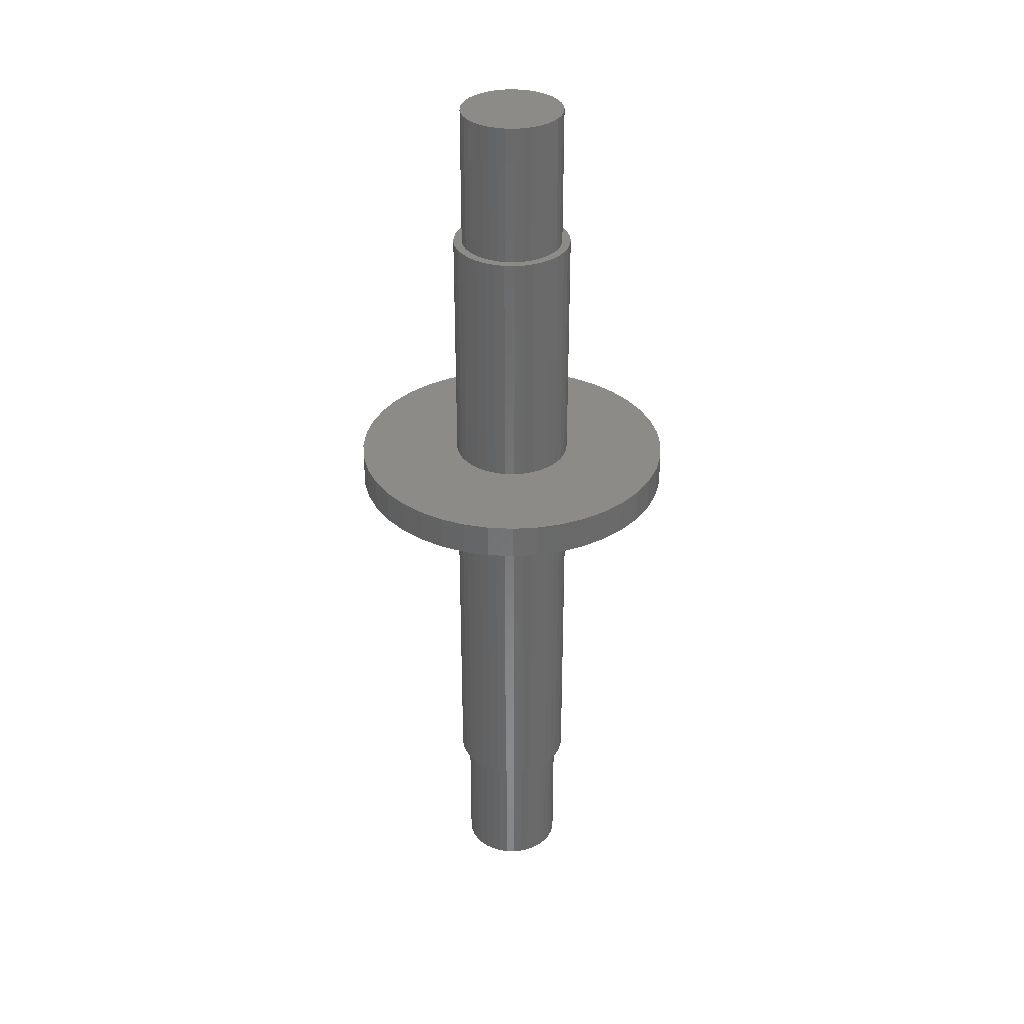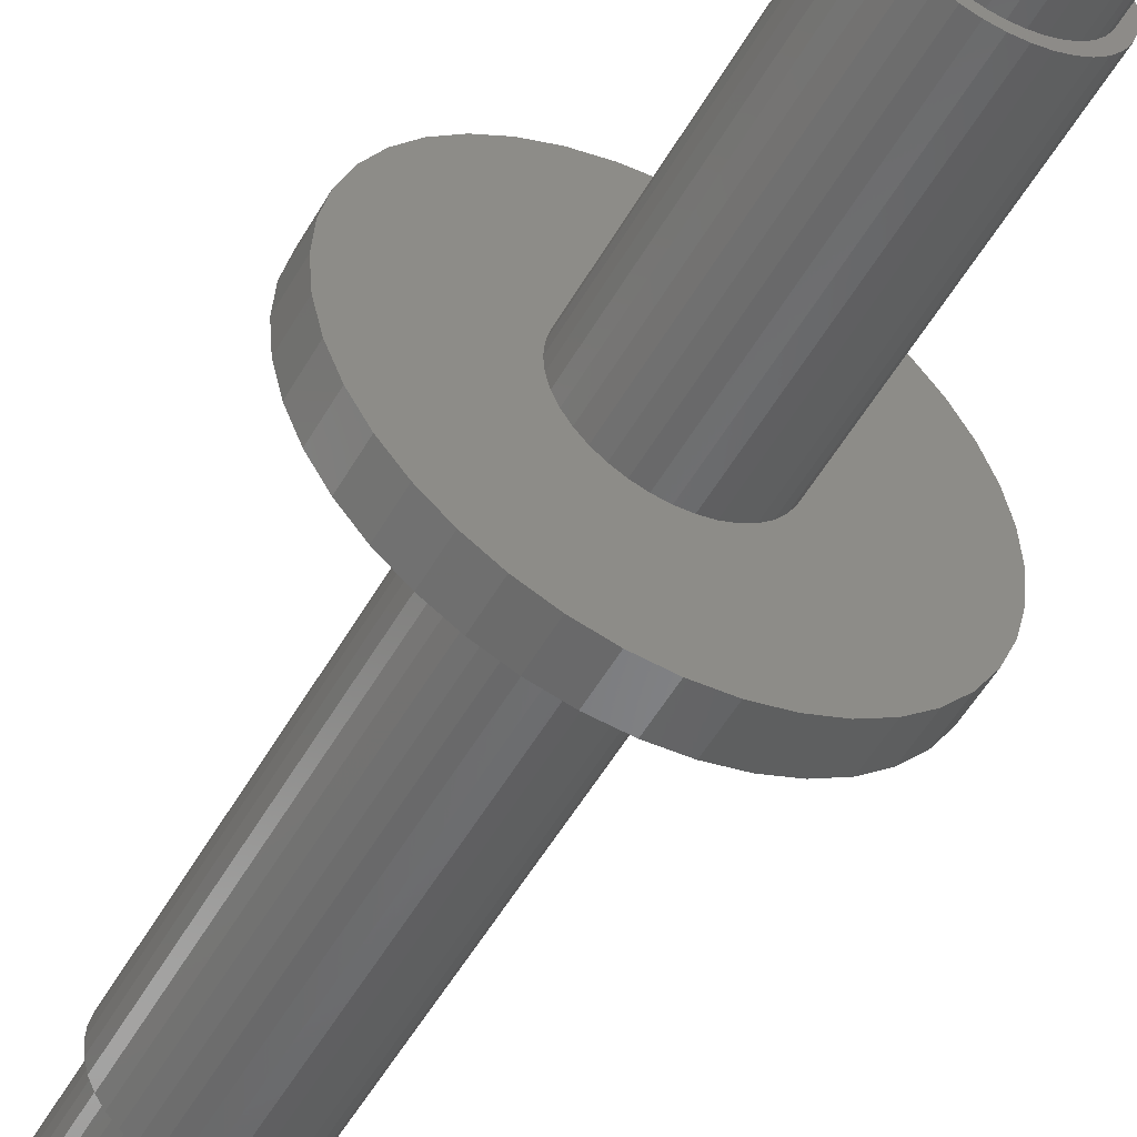
<metadata>
{"format":"stl","ext":"stl","renderer":"f3d","projection":"perspective","resolution":1024,"background":"white","views":[{"elev":34.0,"azim":-63.3,"up":"+Z"},{"elev":-51.4,"azim":-28.6,"up":"+Y"}]}
</metadata>
<code>
# stl→obj: 395 verts, 768 faces
v 2.989 0.2544 8.2
v 3 1.102e-15 8.2
v 3 3.674e-16 0
v 2.989 -0.2544 0
v 2.989 -0.2544 8.2
v 2.903 -0.7559 8.2
v 2.903 -0.7559 0
v 2.734 -1.236 8.2
v 2.734 -1.236 0
v 2.486 -1.68 8.2
v 2.486 -1.68 0
v 2.166 -2.076 8.2
v 2.166 -2.076 0
v 1.784 -2.412 8.2
v 1.784 -2.412 0
v 1.351 -2.679 8.2
v 1.351 -2.679 0
v 0.8785 -2.869 8.2
v 0.8785 -2.869 0
v 0.3811 -2.976 8.2
v 0.3811 -2.976 0
v -0.1273 -2.997 8.2
v -0.1273 -2.997 0
v -0.632 -2.933 8.2
v -0.632 -2.933 0
v -1.119 -2.784 8.2
v -1.119 -2.784 0
v -1.573 -2.555 8.2
v -1.573 -2.555 0
v -1.982 -2.252 8.2
v -1.982 -2.252 0
v -2.334 -1.885 8.2
v -2.334 -1.885 0
v -2.619 -1.463 8.2
v -2.619 -1.463 0
v -2.829 -0.9994 8.2
v -2.829 -0.9994 0
v -2.957 -0.507 8.2
v -2.957 -0.507 0
v -3 0 8.2
v -3 0 0
v -2.957 0.507 8.2
v -2.957 0.507 0
v -2.829 0.9994 8.2
v -2.829 0.9994 0
v -2.619 1.463 8.2
v -2.619 1.463 0
v -2.334 1.885 8.2
v -2.334 1.885 0
v -1.982 2.252 8.2
v -1.982 2.252 0
v -1.573 2.555 8.2
v -1.573 2.555 0
v -1.119 2.784 8.2
v -1.119 2.784 0
v -0.632 2.933 8.2
v -0.632 2.933 0
v -0.1273 2.997 8.2
v -0.1273 2.997 0
v 0.3811 2.976 8.2
v 0.3811 2.976 0
v 0.8785 2.869 8.2
v 0.8785 2.869 0
v 1.351 2.679 8.2
v 1.351 2.679 0
v 1.784 2.412 8.2
v 1.784 2.412 0
v 2.166 2.076 8.2
v 2.166 2.076 0
v 2.486 1.68 8.2
v 2.486 1.68 0
v 2.734 1.236 8.2
v 2.734 1.236 0
v 2.903 0.7559 8.2
v 2.903 0.7559 0
v 2.989 0.2544 0
v 3 1.102e-15 0
v 0 0 0
v 3.487 0.2968 30.95
v 3.5 1.286e-15 30.95
v 3.5 4.286e-16 8.2
v 3.487 -0.2968 8.2
v 3.487 -0.2968 30.95
v 3.387 -0.8819 30.95
v 3.387 -0.8819 8.2
v 3.189 -1.442 30.95
v 3.189 -1.442 8.2
v 2.9 -1.96 30.95
v 2.9 -1.96 8.2
v 2.527 -2.422 30.95
v 2.527 -2.422 8.2
v 2.081 -2.814 30.95
v 2.081 -2.814 8.2
v 1.576 -3.125 30.95
v 1.576 -3.125 8.2
v 1.025 -3.347 30.95
v 1.025 -3.347 8.2
v 0.4446 -3.472 30.95
v 0.4446 -3.472 8.2
v -0.1485 -3.497 30.95
v -0.1485 -3.497 8.2
v -0.7374 -3.421 30.95
v -0.7374 -3.421 8.2
v -1.305 -3.248 30.95
v -1.305 -3.248 8.2
v -1.835 -2.98 30.95
v -1.835 -2.98 8.2
v -2.312 -2.627 30.95
v -2.312 -2.627 8.2
v -2.723 -2.199 30.95
v -2.723 -2.199 8.2
v -3.056 -1.707 30.95
v -3.056 -1.707 8.2
v -3.3 -1.166 30.95
v -3.3 -1.166 8.2
v -3.45 -0.5915 30.95
v -3.45 -0.5915 8.2
v -3.5 0 30.95
v -3.5 0 8.2
v -3.45 0.5915 30.95
v -3.45 0.5915 8.2
v -3.3 1.166 30.95
v -3.3 1.166 8.2
v -3.056 1.707 30.95
v -3.056 1.707 8.2
v -2.723 2.199 30.95
v -2.723 2.199 8.2
v -2.312 2.627 30.95
v -2.312 2.627 8.2
v -1.835 2.98 30.95
v -1.835 2.98 8.2
v -1.305 3.248 30.95
v -1.305 3.248 8.2
v -0.7374 3.421 30.95
v -0.7374 3.421 8.2
v -0.1485 3.497 30.95
v -0.1485 3.497 8.2
v 0.4446 3.472 30.95
v 0.4446 3.472 8.2
v 1.025 3.347 30.95
v 1.025 3.347 8.2
v 1.576 3.125 30.95
v 1.576 3.125 8.2
v 2.081 2.814 30.95
v 2.081 2.814 8.2
v 2.527 2.422 30.95
v 2.527 2.422 8.2
v 2.9 1.96 30.95
v 2.9 1.96 8.2
v 3.189 1.442 30.95
v 3.189 1.442 8.2
v 3.387 0.8819 30.95
v 3.387 0.8819 8.2
v 3.487 0.2968 8.2
v 3 3.674e-16 8.2
v 3.5 1.286e-15 8.2
v -9.5 0 30.95
v -9.383 1.486 32.95
v -9.383 1.486 30.95
v -9.035 2.936 32.95
v -9.035 2.936 30.95
v -8.465 4.313 32.95
v -8.465 4.313 30.95
v -7.686 5.584 32.95
v -7.686 5.584 30.95
v -6.718 6.718 32.95
v -6.718 6.718 30.95
v -5.584 7.686 32.95
v -5.584 7.686 30.95
v -4.313 8.465 32.95
v -4.313 8.465 30.95
v -2.936 9.035 32.95
v -2.936 9.035 30.95
v -1.486 9.383 32.95
v -1.486 9.383 30.95
v -5.817e-16 9.5 32.95
v -5.817e-16 9.5 30.95
v 1.486 9.383 32.95
v 1.486 9.383 30.95
v 2.936 9.035 32.95
v 2.936 9.035 30.95
v 4.313 8.465 32.95
v 4.313 8.465 30.95
v 5.584 7.686 32.95
v 5.584 7.686 30.95
v 6.718 6.718 32.95
v 6.718 6.718 30.95
v 7.686 5.584 32.95
v 7.686 5.584 30.95
v 8.465 4.313 32.95
v 8.465 4.313 30.95
v 9.035 2.936 32.95
v 9.035 2.936 30.95
v 9.383 1.486 32.95
v 9.383 1.486 30.95
v 9.5 1.163e-15 32.95
v 9.5 1.163e-15 30.95
v 9.383 -1.486 32.95
v 9.383 -1.486 30.95
v 9.035 -2.936 32.95
v 9.035 -2.936 30.95
v 8.465 -4.313 32.95
v 8.465 -4.313 30.95
v 7.686 -5.584 32.95
v 7.686 -5.584 30.95
v 6.718 -6.718 32.95
v 6.718 -6.718 30.95
v 5.584 -7.686 32.95
v 5.584 -7.686 30.95
v 4.313 -8.465 32.95
v 4.313 -8.465 30.95
v 2.936 -9.035 32.95
v 2.936 -9.035 30.95
v 1.486 -9.383 32.95
v 1.486 -9.383 30.95
v 1.745e-15 -9.5 32.95
v 1.745e-15 -9.5 30.95
v -1.486 -9.383 32.95
v -1.486 -9.383 30.95
v -2.936 -9.035 32.95
v -2.936 -9.035 30.95
v -4.313 -8.465 32.95
v -4.313 -8.465 30.95
v -5.584 -7.686 32.95
v -5.584 -7.686 30.95
v -6.718 -6.718 32.95
v -6.718 -6.718 30.95
v -7.686 -5.584 32.95
v -7.686 -5.584 30.95
v -8.465 -4.313 32.95
v -8.465 -4.313 30.95
v -9.035 -2.936 32.95
v -9.035 -2.936 30.95
v -9.383 -1.486 32.95
v -9.383 -1.486 30.95
v -9.5 0 32.95
v -1.835 -2.98 32.95
v -1.305 -3.248 32.95
v -0.7374 -3.421 32.95
v -0.1485 -3.497 32.95
v 0.4446 -3.472 32.95
v 1.025 -3.347 32.95
v 1.576 -3.125 32.95
v 2.081 -2.814 32.95
v 2.527 -2.422 32.95
v 2.9 -1.96 32.95
v 3.189 -1.442 32.95
v 3.387 -0.8819 32.95
v 3.487 -0.2968 32.95
v 3.5 1.286e-15 32.95
v 3.487 0.2968 32.95
v 3.387 0.8819 32.95
v 3.189 1.442 32.95
v 2.9 1.96 32.95
v 2.527 2.422 32.95
v 2.081 2.814 32.95
v 1.576 3.125 32.95
v 1.025 3.347 32.95
v 0.4446 3.472 32.95
v -0.1485 3.497 32.95
v -0.7374 3.421 32.95
v -1.305 3.248 32.95
v -1.835 2.98 32.95
v -2.312 2.627 32.95
v -2.723 2.199 32.95
v -3.056 1.707 32.95
v -3.3 1.166 32.95
v -3.45 0.5915 32.95
v -3.5 0 32.95
v -3.45 -0.5915 32.95
v -3.3 -1.166 32.95
v -3.056 -1.707 32.95
v -2.723 -2.199 32.95
v -2.312 -2.627 32.95
v 3.5 4.286e-16 30.95
v 9.5 3.49e-15 30.95
v 3.487 0.2968 47.3
v 3.5 1.286e-15 47.3
v 3.5 4.286e-16 32.95
v 3.487 -0.2968 47.3
v 3.387 -0.8819 47.3
v 3.189 -1.442 47.3
v 2.9 -1.96 47.3
v 2.527 -2.422 47.3
v 2.081 -2.814 47.3
v 1.576 -3.125 47.3
v 1.025 -3.347 47.3
v 0.4446 -3.472 47.3
v -0.1485 -3.497 47.3
v -0.7374 -3.421 47.3
v -1.305 -3.248 47.3
v -1.835 -2.98 47.3
v -2.312 -2.627 47.3
v -2.723 -2.199 47.3
v -3.056 -1.707 47.3
v -3.3 -1.166 47.3
v -3.45 -0.5915 47.3
v -3.5 0 47.3
v -3.45 0.5915 47.3
v -3.3 1.166 47.3
v -3.056 1.707 47.3
v -2.723 2.199 47.3
v -2.312 2.627 47.3
v -1.835 2.98 47.3
v -1.305 3.248 47.3
v -0.7374 3.421 47.3
v -0.1485 3.497 47.3
v 0.4446 3.472 47.3
v 1.025 3.347 47.3
v 1.576 3.125 47.3
v 2.081 2.814 47.3
v 2.527 2.422 47.3
v 2.9 1.96 47.3
v 3.189 1.442 47.3
v 3.387 0.8819 47.3
v -1.573 2.555 47.3
v -1.982 2.252 47.3
v -2.334 1.885 47.3
v -2.619 1.463 47.3
v -2.829 0.9994 47.3
v -2.957 0.507 47.3
v -3 0 47.3
v -2.957 -0.507 47.3
v -2.829 -0.9994 47.3
v -2.619 -1.463 47.3
v -2.334 -1.885 47.3
v -1.982 -2.252 47.3
v -1.573 -2.555 47.3
v -1.119 -2.784 47.3
v -0.632 -2.933 47.3
v -0.1273 -2.997 47.3
v 0.3811 -2.976 47.3
v 0.8785 -2.869 47.3
v 1.351 -2.679 47.3
v 1.784 -2.412 47.3
v 2.166 -2.076 47.3
v 2.486 -1.68 47.3
v 2.734 -1.236 47.3
v 2.903 -0.7559 47.3
v 2.989 -0.2544 47.3
v 3 1.102e-15 47.3
v 3.5 4.286e-16 47.3
v 2.989 0.2544 47.3
v 2.903 0.7559 47.3
v 2.734 1.236 47.3
v 2.486 1.68 47.3
v 2.166 2.076 47.3
v 1.784 2.412 47.3
v 1.351 2.679 47.3
v 0.8785 2.869 47.3
v 0.3811 2.976 47.3
v -0.1273 2.997 47.3
v -0.632 2.933 47.3
v -1.119 2.784 47.3
v 2.989 0.2544 55.5
v 3 1.102e-15 55.5
v 3 3.674e-16 47.3
v 2.989 -0.2544 55.5
v 2.903 -0.7559 55.5
v 2.734 -1.236 55.5
v 2.486 -1.68 55.5
v 2.166 -2.076 55.5
v 1.784 -2.412 55.5
v 1.351 -2.679 55.5
v 0.8785 -2.869 55.5
v 0.3811 -2.976 55.5
v -0.1273 -2.997 55.5
v -0.632 -2.933 55.5
v -1.119 -2.784 55.5
v -1.573 -2.555 55.5
v -1.982 -2.252 55.5
v -2.334 -1.885 55.5
v -2.619 -1.463 55.5
v -2.829 -0.9994 55.5
v -2.957 -0.507 55.5
v -3 0 55.5
v -2.957 0.507 55.5
v -2.829 0.9994 55.5
v -2.619 1.463 55.5
v -2.334 1.885 55.5
v -1.982 2.252 55.5
v -1.573 2.555 55.5
v -1.119 2.784 55.5
v -0.632 2.933 55.5
v -0.1273 2.997 55.5
v 0.3811 2.976 55.5
v 0.8785 2.869 55.5
v 1.351 2.679 55.5
v 1.784 2.412 55.5
v 2.166 2.076 55.5
v 2.486 1.68 55.5
v 2.734 1.236 55.5
v 2.903 0.7559 55.5
v 3 3.674e-16 55.5
v 0 0 55.5
f 1 2 3
f 3 2 4
f 2 5 4
f 4 5 6
f 4 6 7
f 7 6 8
f 7 8 9
f 9 8 10
f 9 10 11
f 11 10 12
f 11 12 13
f 13 12 14
f 13 14 15
f 15 14 16
f 15 16 17
f 17 16 18
f 17 18 19
f 19 18 20
f 19 20 21
f 21 20 22
f 21 22 23
f 23 22 24
f 23 24 25
f 25 24 26
f 25 26 27
f 27 26 28
f 27 28 29
f 29 28 30
f 29 30 31
f 31 30 32
f 31 32 33
f 33 32 34
f 33 34 35
f 35 34 36
f 35 36 37
f 37 36 38
f 37 38 39
f 39 38 40
f 39 40 41
f 41 40 42
f 41 42 43
f 43 42 44
f 43 44 45
f 45 44 46
f 45 46 47
f 47 46 48
f 47 48 49
f 49 48 50
f 49 50 51
f 51 50 52
f 51 52 53
f 53 52 54
f 53 54 55
f 55 54 56
f 55 56 57
f 57 56 58
f 57 58 59
f 59 58 60
f 59 60 61
f 61 60 62
f 61 62 63
f 63 62 64
f 63 64 65
f 65 64 66
f 65 66 67
f 67 66 68
f 67 68 69
f 69 68 70
f 69 70 71
f 71 70 72
f 71 72 73
f 73 72 74
f 73 74 75
f 75 74 1
f 75 1 76
f 76 1 3
f 77 4 78
f 77 78 76
f 71 73 78
f 78 73 75
f 78 75 76
f 65 67 78
f 78 67 69
f 78 69 71
f 59 61 78
f 78 61 63
f 78 63 65
f 53 55 78
f 78 55 57
f 78 57 59
f 47 49 78
f 78 49 51
f 78 51 53
f 41 43 78
f 78 43 45
f 78 45 47
f 35 37 78
f 78 37 39
f 78 39 41
f 29 31 78
f 78 31 33
f 78 33 35
f 23 25 78
f 78 25 27
f 78 27 29
f 17 19 78
f 78 19 21
f 78 21 23
f 11 13 78
f 78 13 15
f 78 15 17
f 4 7 78
f 78 7 9
f 78 9 11
f 79 80 81
f 81 80 82
f 80 83 82
f 82 83 84
f 82 84 85
f 85 84 86
f 85 86 87
f 87 86 88
f 87 88 89
f 89 88 90
f 89 90 91
f 91 90 92
f 91 92 93
f 93 92 94
f 93 94 95
f 95 94 96
f 95 96 97
f 97 96 98
f 97 98 99
f 99 98 100
f 99 100 101
f 101 100 102
f 101 102 103
f 103 102 104
f 103 104 105
f 105 104 106
f 105 106 107
f 107 106 108
f 107 108 109
f 109 108 110
f 109 110 111
f 111 110 112
f 111 112 113
f 113 112 114
f 113 114 115
f 115 114 116
f 115 116 117
f 117 116 118
f 117 118 119
f 119 118 120
f 119 120 121
f 121 120 122
f 121 122 123
f 123 122 124
f 123 124 125
f 125 124 126
f 125 126 127
f 127 126 128
f 127 128 129
f 129 128 130
f 129 130 131
f 131 130 132
f 131 132 133
f 133 132 134
f 133 134 135
f 135 134 136
f 135 136 137
f 137 136 138
f 137 138 139
f 139 138 140
f 139 140 141
f 141 140 142
f 141 142 143
f 143 142 144
f 143 144 145
f 145 144 146
f 145 146 147
f 147 146 148
f 147 148 149
f 149 148 150
f 149 150 151
f 151 150 152
f 151 152 153
f 153 152 79
f 153 79 154
f 154 79 81
f 155 156 5
f 5 156 82
f 5 82 6
f 6 82 85
f 6 85 8
f 8 85 87
f 8 87 10
f 10 87 89
f 10 89 12
f 12 89 91
f 12 91 14
f 14 91 93
f 14 93 16
f 16 93 95
f 16 95 18
f 18 95 97
f 18 97 20
f 20 97 99
f 20 99 22
f 22 99 101
f 22 101 24
f 24 101 103
f 24 103 26
f 26 103 105
f 26 105 28
f 28 105 107
f 28 107 30
f 30 107 109
f 30 109 32
f 32 109 111
f 32 111 34
f 34 111 113
f 34 113 36
f 36 113 115
f 36 115 38
f 38 115 117
f 38 117 40
f 40 117 119
f 40 119 42
f 42 119 121
f 42 121 44
f 44 121 123
f 44 123 46
f 46 123 125
f 46 125 48
f 48 125 127
f 48 127 50
f 50 127 129
f 50 129 52
f 52 129 131
f 52 131 54
f 54 131 133
f 54 133 56
f 56 133 135
f 56 135 58
f 58 135 137
f 58 137 60
f 60 137 139
f 60 139 62
f 62 139 141
f 62 141 64
f 64 141 143
f 64 143 66
f 66 143 145
f 66 145 68
f 68 145 147
f 68 147 70
f 70 147 149
f 70 149 72
f 72 149 151
f 72 151 74
f 74 151 153
f 74 153 1
f 1 153 154
f 1 154 155
f 155 154 156
f 157 158 159
f 159 158 160
f 159 160 161
f 161 160 162
f 161 162 163
f 163 162 164
f 163 164 165
f 165 164 166
f 165 166 167
f 167 166 168
f 167 168 169
f 169 168 170
f 169 170 171
f 171 170 172
f 171 172 173
f 173 172 174
f 173 174 175
f 175 174 176
f 175 176 177
f 177 176 178
f 177 178 179
f 179 178 180
f 179 180 181
f 181 180 182
f 181 182 183
f 183 182 184
f 183 184 185
f 185 184 186
f 185 186 187
f 187 186 188
f 187 188 189
f 189 188 190
f 189 190 191
f 191 190 192
f 191 192 193
f 193 192 194
f 193 194 195
f 195 194 196
f 195 196 197
f 197 196 198
f 197 198 199
f 199 198 200
f 199 200 201
f 201 200 202
f 201 202 203
f 203 202 204
f 203 204 205
f 205 204 206
f 205 206 207
f 207 206 208
f 207 208 209
f 209 208 210
f 209 210 211
f 211 210 212
f 211 212 213
f 213 212 214
f 213 214 215
f 215 214 216
f 215 216 217
f 217 216 218
f 217 218 219
f 219 218 220
f 219 220 221
f 221 220 222
f 221 222 223
f 223 222 224
f 223 224 225
f 225 224 226
f 225 226 227
f 227 226 228
f 227 228 229
f 229 228 230
f 229 230 231
f 231 230 232
f 231 232 233
f 233 232 234
f 233 234 235
f 235 234 236
f 235 236 157
f 157 236 158
f 237 222 238
f 238 222 220
f 238 220 239
f 239 220 218
f 239 218 240
f 240 218 216
f 240 216 241
f 241 216 214
f 241 214 242
f 242 214 212
f 242 212 243
f 243 212 210
f 243 210 244
f 244 210 208
f 244 208 245
f 245 208 206
f 245 206 246
f 246 206 204
f 246 204 247
f 247 204 202
f 247 202 248
f 248 202 200
f 248 200 249
f 249 200 198
f 249 198 250
f 250 198 196
f 250 196 251
f 251 196 194
f 251 194 252
f 252 194 192
f 252 192 253
f 253 192 190
f 253 190 254
f 254 190 188
f 254 188 255
f 255 188 186
f 255 186 256
f 256 186 184
f 256 184 257
f 257 184 182
f 257 182 258
f 258 182 180
f 258 180 259
f 259 180 178
f 259 178 260
f 260 178 176
f 260 176 261
f 261 176 174
f 261 174 262
f 174 172 262
f 262 172 170
f 262 170 263
f 263 170 168
f 263 168 264
f 264 168 166
f 264 166 265
f 265 166 164
f 265 164 266
f 266 164 162
f 266 162 267
f 267 162 160
f 267 160 268
f 268 160 158
f 268 158 269
f 269 158 236
f 269 236 270
f 270 236 234
f 270 234 271
f 271 234 232
f 271 232 272
f 272 232 230
f 272 230 273
f 273 230 228
f 273 228 274
f 274 228 226
f 274 226 237
f 237 226 224
f 237 224 222
f 104 223 106
f 106 223 225
f 106 225 108
f 108 225 227
f 108 227 110
f 110 227 229
f 110 229 112
f 112 229 231
f 112 231 114
f 114 231 233
f 114 233 116
f 116 233 235
f 116 235 118
f 118 235 157
f 118 157 120
f 120 157 159
f 120 159 122
f 122 159 161
f 122 161 124
f 124 161 163
f 124 163 126
f 126 163 165
f 126 165 128
f 128 165 167
f 128 167 130
f 167 169 130
f 130 169 171
f 130 171 132
f 132 171 173
f 132 173 134
f 134 173 175
f 134 175 136
f 136 175 177
f 136 177 138
f 138 177 179
f 138 179 140
f 140 179 181
f 140 181 142
f 142 181 183
f 142 183 144
f 144 183 185
f 144 185 146
f 146 185 187
f 146 187 148
f 148 187 189
f 148 189 150
f 150 189 191
f 150 191 152
f 152 191 193
f 152 193 79
f 79 193 195
f 79 195 275
f 275 195 276
f 275 276 83
f 83 276 199
f 83 199 84
f 84 199 201
f 84 201 86
f 86 201 203
f 86 203 88
f 88 203 205
f 88 205 90
f 90 205 207
f 90 207 92
f 92 207 209
f 92 209 94
f 94 209 211
f 94 211 96
f 96 211 213
f 96 213 98
f 98 213 215
f 98 215 100
f 100 215 217
f 100 217 102
f 102 217 219
f 102 219 104
f 104 219 221
f 104 221 223
f 277 278 279
f 279 278 249
f 278 280 249
f 249 280 281
f 249 281 248
f 248 281 282
f 248 282 247
f 247 282 283
f 247 283 246
f 246 283 284
f 246 284 245
f 245 284 285
f 245 285 244
f 244 285 286
f 244 286 243
f 243 286 287
f 243 287 242
f 242 287 288
f 242 288 241
f 241 288 289
f 241 289 240
f 240 289 290
f 240 290 239
f 239 290 291
f 239 291 238
f 238 291 292
f 238 292 237
f 237 292 293
f 237 293 274
f 274 293 294
f 274 294 273
f 273 294 295
f 273 295 272
f 272 295 296
f 272 296 271
f 271 296 297
f 271 297 270
f 270 297 298
f 270 298 269
f 269 298 299
f 269 299 268
f 268 299 300
f 268 300 267
f 267 300 301
f 267 301 266
f 266 301 302
f 266 302 265
f 265 302 303
f 265 303 264
f 264 303 304
f 264 304 263
f 263 304 305
f 263 305 262
f 262 305 306
f 262 306 261
f 261 306 307
f 261 307 260
f 260 307 308
f 260 308 259
f 259 308 309
f 259 309 258
f 258 309 310
f 258 310 257
f 257 310 311
f 257 311 256
f 256 311 312
f 256 312 255
f 255 312 313
f 255 313 254
f 254 313 314
f 254 314 253
f 253 314 315
f 253 315 252
f 252 315 277
f 252 277 251
f 251 277 279
f 316 304 317
f 317 304 303
f 317 303 318
f 318 303 302
f 318 302 319
f 319 302 301
f 319 301 320
f 320 301 300
f 320 300 321
f 321 300 299
f 321 299 322
f 322 299 298
f 322 298 323
f 323 298 297
f 323 297 324
f 324 297 296
f 324 296 325
f 325 296 295
f 325 295 326
f 326 295 294
f 326 294 327
f 327 294 293
f 327 293 328
f 328 293 292
f 328 292 329
f 329 292 291
f 329 291 330
f 330 291 290
f 330 290 331
f 331 290 289
f 331 289 332
f 332 289 288
f 332 288 333
f 333 288 287
f 333 287 334
f 334 287 286
f 334 286 335
f 335 286 285
f 335 285 336
f 336 285 284
f 336 284 337
f 337 284 283
f 337 283 338
f 338 283 282
f 338 282 339
f 339 282 281
f 339 281 340
f 340 281 280
f 340 280 341
f 341 280 342
f 341 342 343
f 343 342 277
f 343 277 344
f 344 277 315
f 344 315 345
f 345 315 314
f 345 314 346
f 346 314 313
f 346 313 347
f 347 313 312
f 347 312 348
f 348 312 311
f 348 311 349
f 349 311 310
f 349 310 350
f 350 310 309
f 350 309 351
f 351 309 308
f 351 308 352
f 352 308 307
f 352 307 353
f 353 307 306
f 353 306 354
f 354 306 305
f 354 305 316
f 316 305 304
f 355 356 357
f 357 356 340
f 356 358 340
f 340 358 359
f 340 359 339
f 339 359 360
f 339 360 338
f 338 360 361
f 338 361 337
f 337 361 362
f 337 362 336
f 336 362 363
f 336 363 335
f 335 363 364
f 335 364 334
f 334 364 365
f 334 365 333
f 333 365 366
f 333 366 332
f 332 366 367
f 332 367 331
f 331 367 368
f 331 368 330
f 330 368 369
f 330 369 329
f 329 369 370
f 329 370 328
f 328 370 371
f 328 371 327
f 327 371 372
f 327 372 326
f 326 372 373
f 326 373 325
f 325 373 374
f 325 374 324
f 324 374 375
f 324 375 323
f 323 375 376
f 323 376 322
f 322 376 377
f 322 377 321
f 321 377 378
f 321 378 320
f 320 378 379
f 320 379 319
f 319 379 380
f 319 380 318
f 318 380 381
f 318 381 317
f 317 381 382
f 317 382 316
f 316 382 383
f 316 383 354
f 354 383 384
f 354 384 353
f 353 384 385
f 353 385 352
f 352 385 386
f 352 386 351
f 351 386 387
f 351 387 350
f 350 387 388
f 350 388 349
f 349 388 389
f 349 389 348
f 348 389 390
f 348 390 347
f 347 390 391
f 347 391 346
f 346 391 392
f 346 392 345
f 345 392 393
f 345 393 344
f 344 393 355
f 344 355 343
f 343 355 357
f 394 355 395
f 394 395 358
f 361 360 395
f 395 360 359
f 395 359 358
f 364 363 395
f 395 363 362
f 395 362 361
f 367 366 395
f 395 366 365
f 395 365 364
f 370 369 395
f 395 369 368
f 395 368 367
f 373 372 395
f 395 372 371
f 395 371 370
f 376 375 395
f 395 375 374
f 395 374 373
f 379 378 395
f 395 378 377
f 395 377 376
f 382 381 395
f 395 381 380
f 395 380 379
f 385 384 395
f 395 384 383
f 395 383 382
f 388 387 395
f 395 387 386
f 395 386 385
f 391 390 395
f 395 390 389
f 395 389 388
f 355 393 395
f 395 393 392
f 395 392 391

</code>
